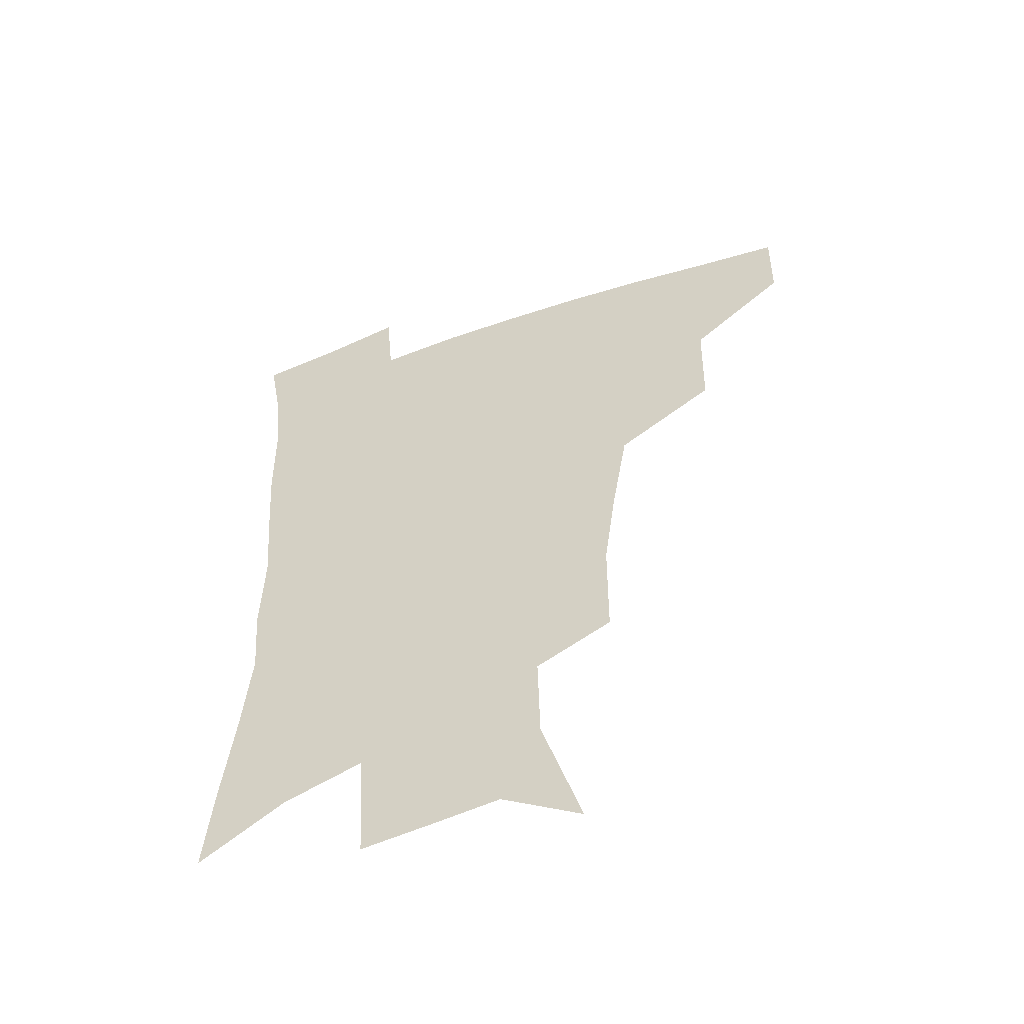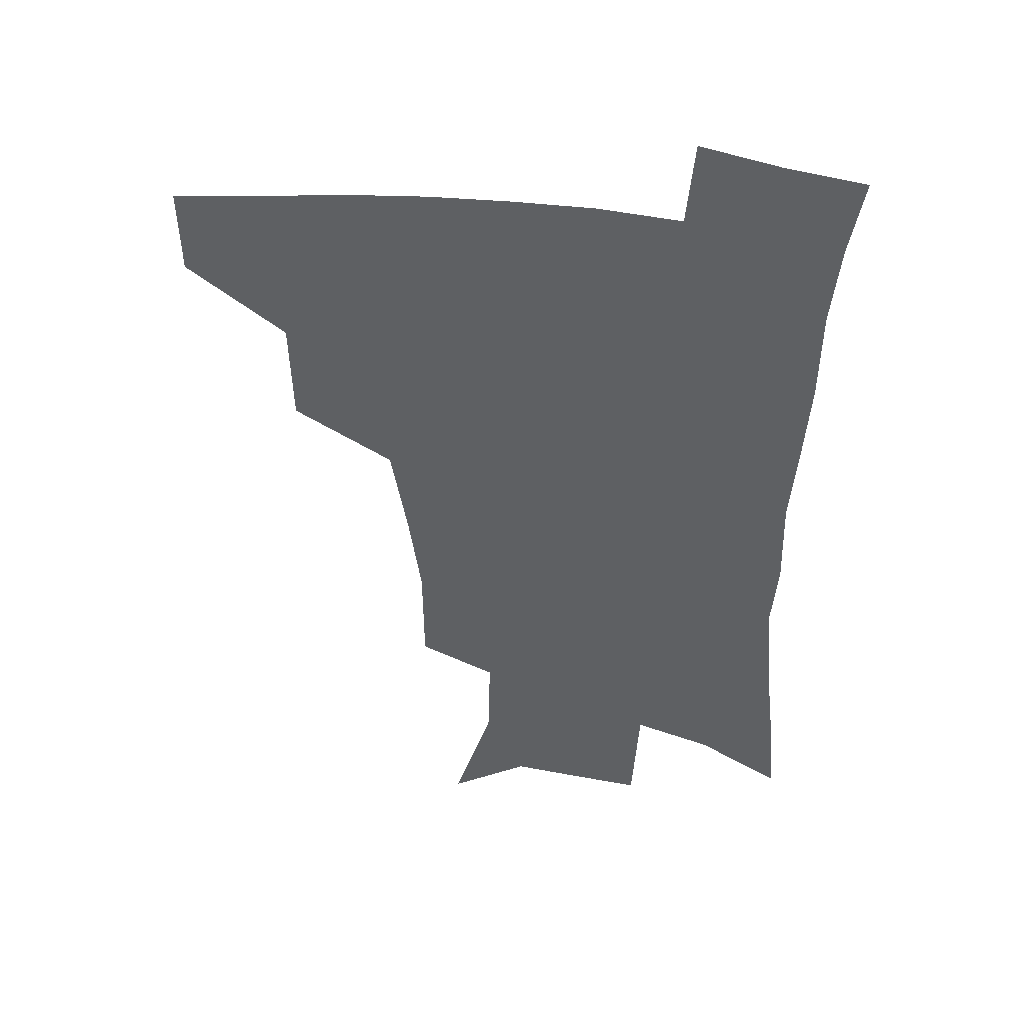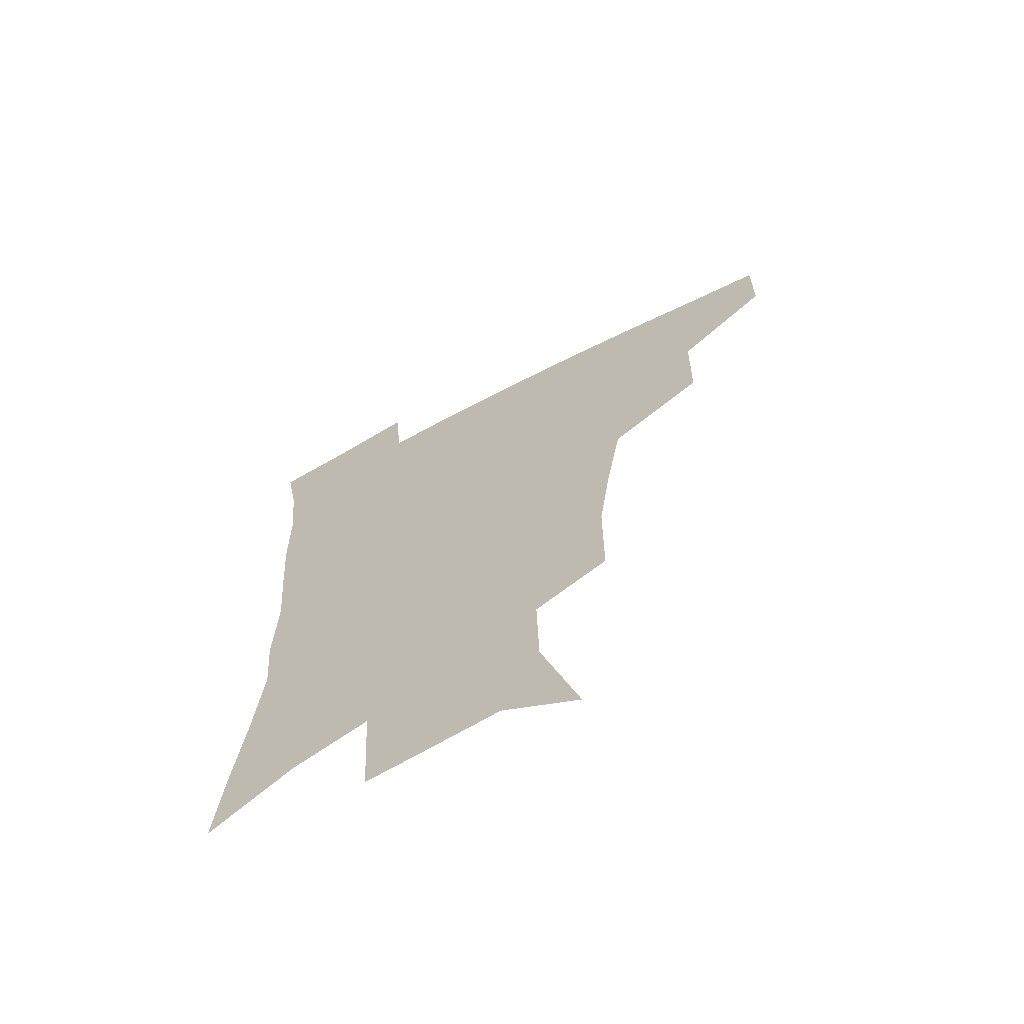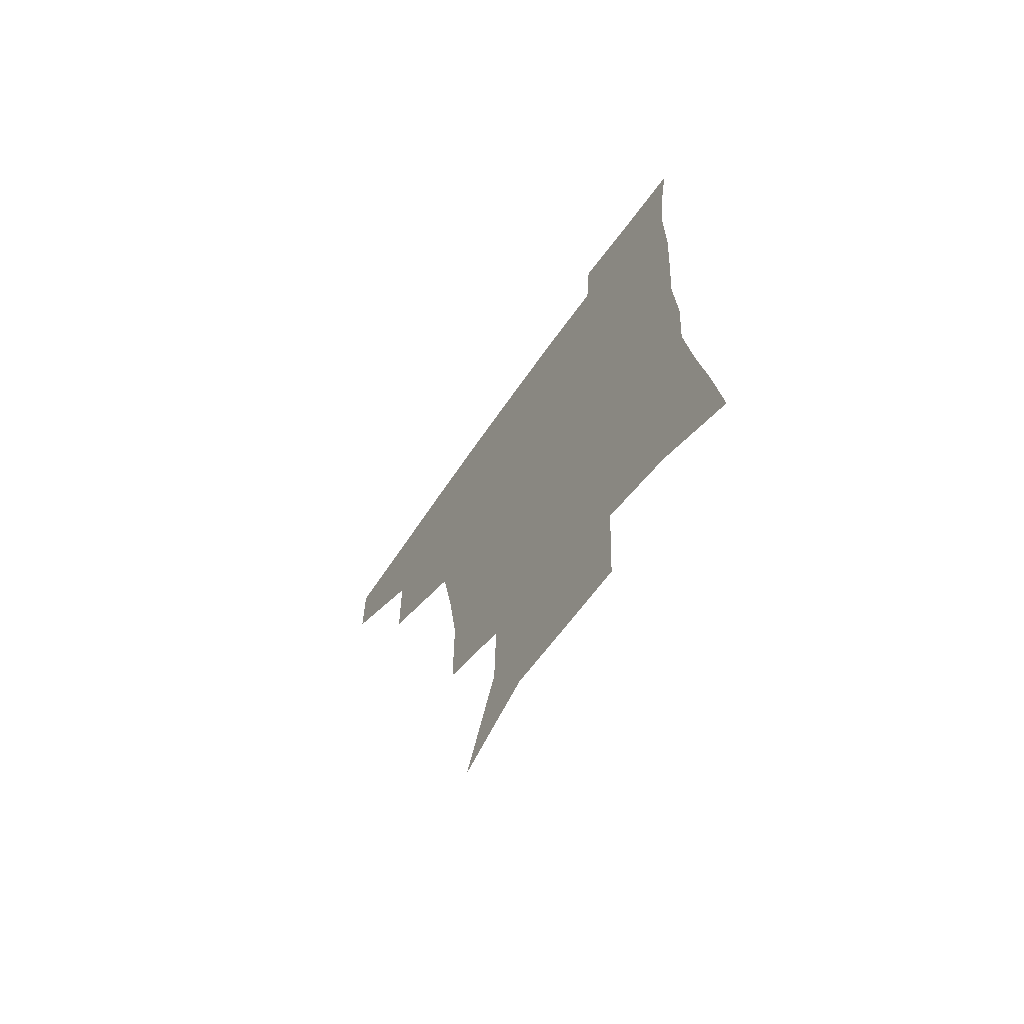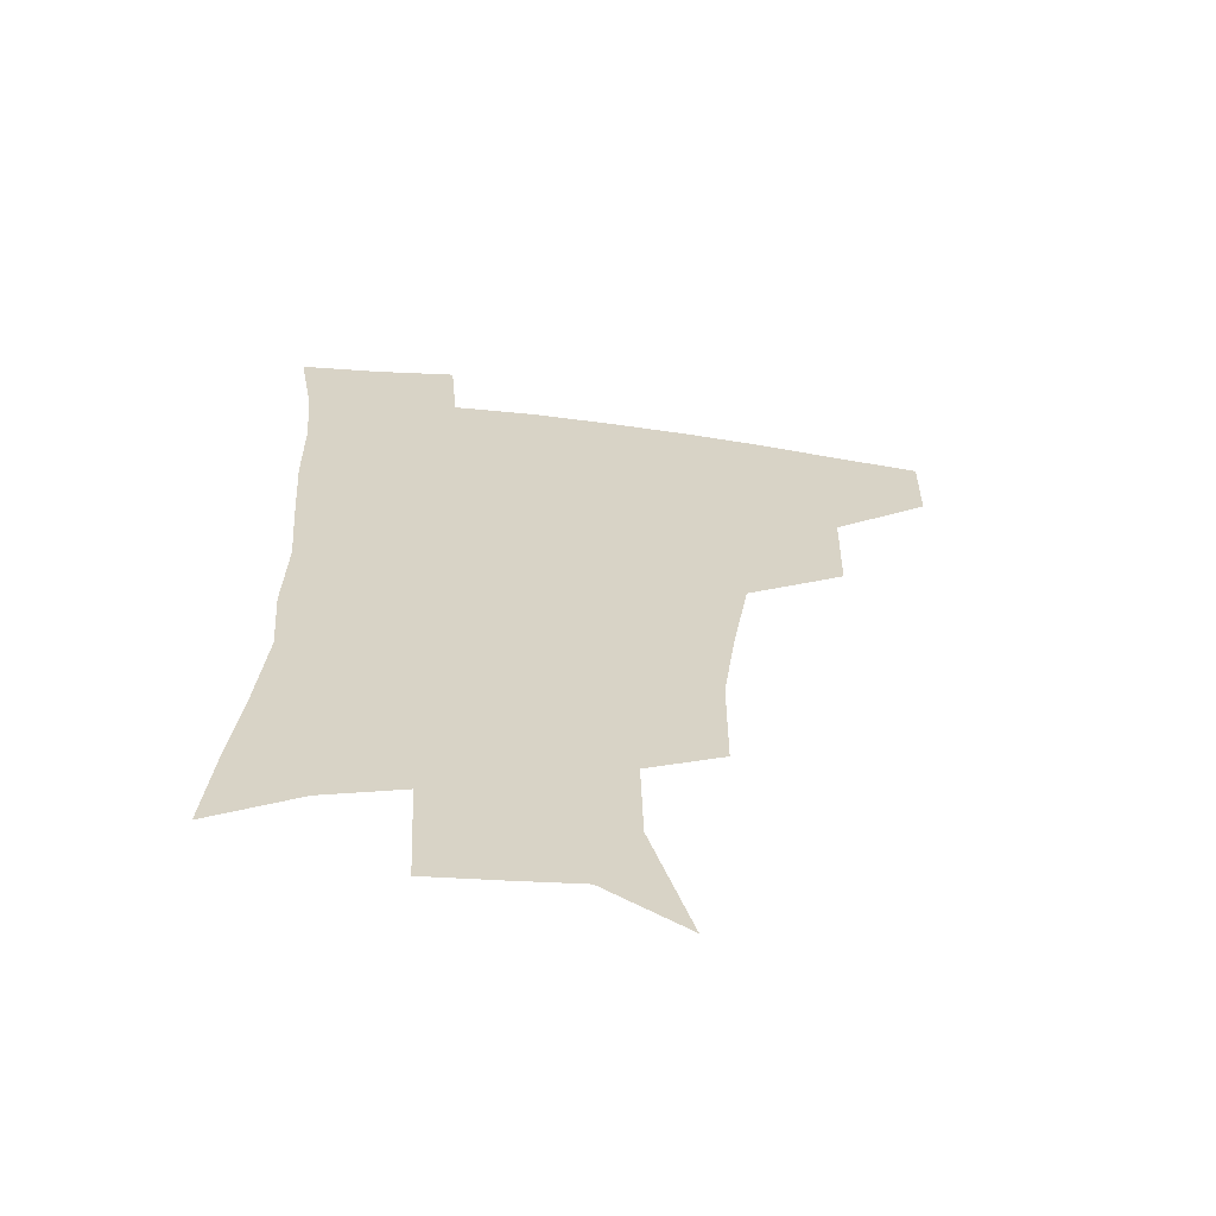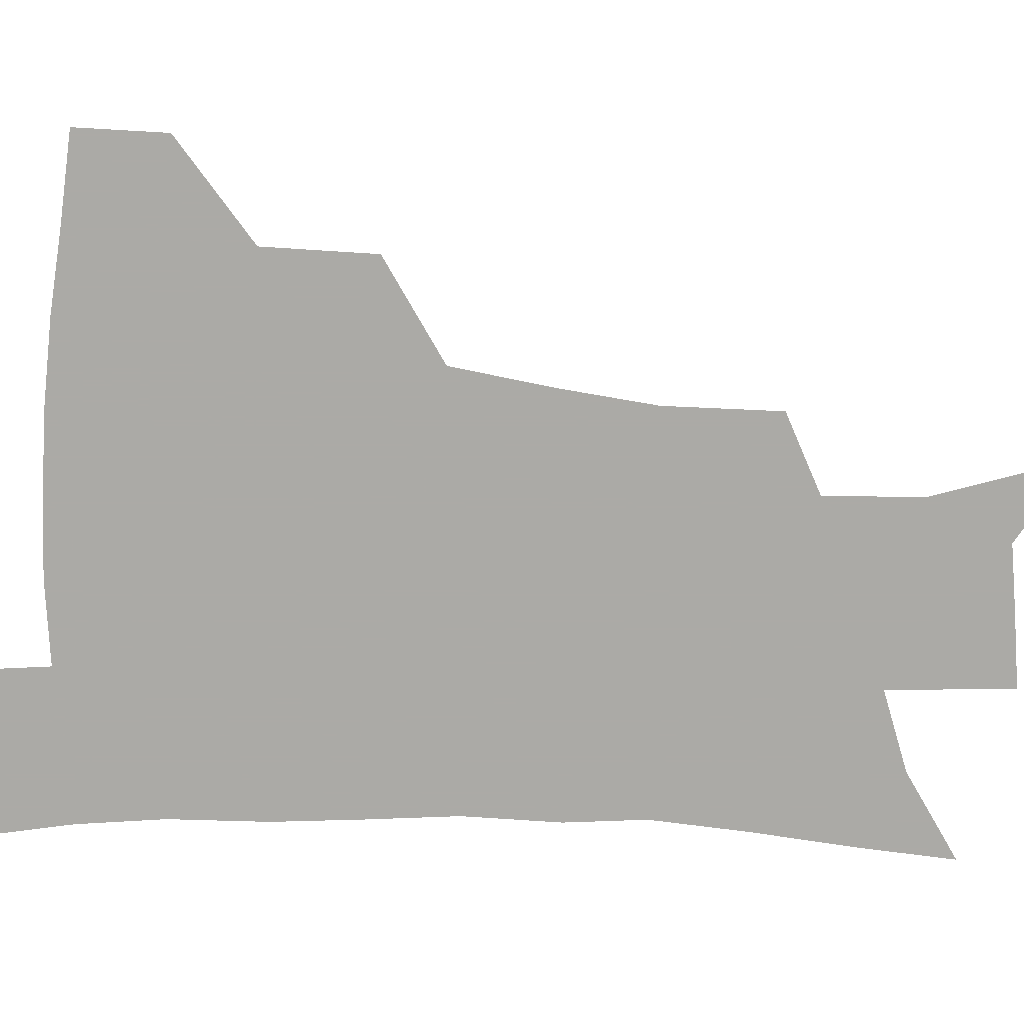
<metadata>
{"format":"obj","ext":"obj","renderer":"f3d","projection":"perspective","resolution":1024,"background":"white","views":[{"elev":-55.2,"azim":-159.9,"up":"+Y"},{"elev":46.2,"azim":7.1,"up":"+Y"},{"elev":-67.7,"azim":-152.5,"up":"+Y"},{"elev":-69.5,"azim":54.7,"up":"+Y"},{"elev":-62.4,"azim":172.3,"up":"+Y"},{"elev":-75.9,"azim":-92.3,"up":"+Z"}]}
</metadata>
<code>
v 483.9 445.1 0
v 483.4 476.5 0
v 519.2 379 0
v 518.3 417.7 0
v 516.8 449.7 0
v 513.7 479.4 0
v 564.4 248.5 0
v 564.2 288.7 0
v 559.9 321.1 0
v 554 357 0
v 550.5 393.1 0
v 548.6 424.2 0
v 547.3 453 0
v 543.2 482.8 0
v 576.6 154.8 0
v 590.8 201.6 0
v 591.6 235.4 0
v 588.5 269.7 0
v 586.7 305.5 0
v 582.8 334.8 0
v 579.5 367.8 0
v 577.9 400 0
v 577 428.8 0
v 575.2 455.5 0
v 572.2 484.8 0
v 605.1 172.4 0
v 612.9 212.9 0
v 611.8 244.3 0
v 610.5 281.6 0
v 608.4 312.1 0
v 606.2 342.6 0
v 604.5 373.4 0
v 603.6 402.3 0
v 603.3 429.9 0
v 603.1 456.6 0
v 601.1 485.5 0
v 629.1 169.4 0
v 634.2 217.5 0
v 633.3 250.8 0
v 631.8 282.7 0
v 630.3 314.6 0
v 629.4 342.9 0
v 628.5 375.6 0
v 628.7 403.6 0
v 629.5 430.7 0
v 630.6 456.8 0
v 629.6 485.3 0
v 654 166.5 0
v 656.3 210.1 0
v 655.1 247.5 0
v 653.2 282.5 0
v 652.5 312.7 0
v 652.7 340.7 0
v 652.2 373 0
v 653.5 400.6 0
v 654.8 429 0
v 656.7 456.3 0
v 659.1 482.8 0
v 661.8 514.1 0
v 684.3 200.6 0
v 679.3 239.4 0
v 676.4 274.1 0
v 675.4 305.5 0
v 675.9 335.2 0
v 677 365 0
v 677.6 396.3 0
v 680.4 424.2 0
v 682.4 453.4 0
v 686.2 479.4 0
v 690.3 507.9 0
v 714.5 181.5 0
v 711.5 215.5 0
v 707.5 250.8 0
v 704.5 285.1 0
v 706.7 313.4 0
v 705.7 347.4 0
v 708.2 378.4 0
v 710.3 410.3 0
v 710.7 444.9 0
v 713.8 475.4 0
v 718.6 503.6 0
f 4 5 1
f 1 5 2
f 5 6 2
f 10 11 3
f 3 11 4
f 11 12 4
f 4 12 5
f 12 13 5
f 5 13 6
f 13 14 6
f 17 18 7
f 7 18 8
f 18 19 8
f 8 19 9
f 19 20 9
f 9 20 10
f 20 21 10
f 10 21 11
f 21 22 11
f 11 22 12
f 22 23 12
f 12 23 13
f 23 24 13
f 13 24 14
f 24 25 14
f 15 26 16
f 26 27 16
f 16 27 17
f 27 28 17
f 17 28 18
f 28 29 18
f 18 29 19
f 29 30 19
f 19 30 20
f 30 31 20
f 20 31 21
f 31 32 21
f 21 32 22
f 32 33 22
f 22 33 23
f 33 34 23
f 23 34 24
f 34 35 24
f 24 35 25
f 35 36 25
f 26 37 27
f 37 38 27
f 27 38 28
f 38 39 28
f 28 39 29
f 39 40 29
f 29 40 30
f 40 41 30
f 30 41 31
f 41 42 31
f 31 42 32
f 42 43 32
f 32 43 33
f 43 44 33
f 33 44 34
f 44 45 34
f 34 45 35
f 45 46 35
f 35 46 36
f 46 47 36
f 37 48 38
f 48 49 38
f 38 49 39
f 49 50 39
f 39 50 40
f 50 51 40
f 40 51 41
f 51 52 41
f 41 52 42
f 52 53 42
f 42 53 43
f 53 54 43
f 43 54 44
f 54 55 44
f 44 55 45
f 55 56 45
f 45 56 46
f 56 57 46
f 46 57 47
f 57 58 47
f 49 60 50
f 60 61 50
f 50 61 51
f 61 62 51
f 51 62 52
f 62 63 52
f 52 63 53
f 63 64 53
f 53 64 54
f 64 65 54
f 54 65 55
f 65 66 55
f 55 66 56
f 66 67 56
f 56 67 57
f 67 68 57
f 57 68 58
f 68 69 58
f 58 69 59
f 69 70 59
f 60 71 61
f 71 72 61
f 61 72 62
f 72 73 62
f 62 73 63
f 73 74 63
f 63 74 64
f 74 75 64
f 64 75 65
f 75 76 65
f 65 76 66
f 76 77 66
f 66 77 67
f 77 78 67
f 67 78 68
f 78 79 68
f 68 79 69
f 79 80 69
f 69 80 70
f 80 81 70

</code>
